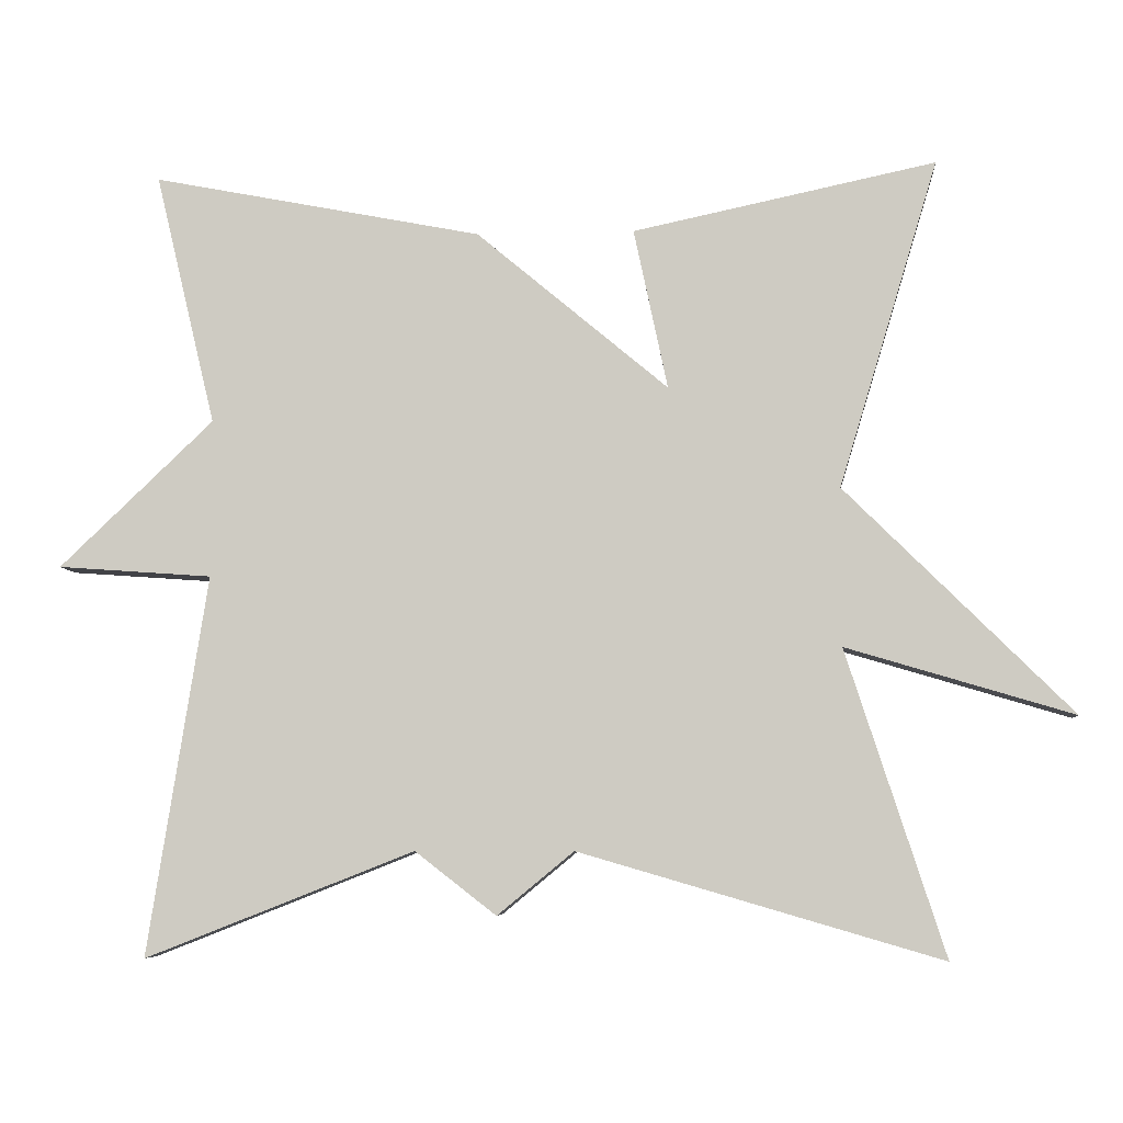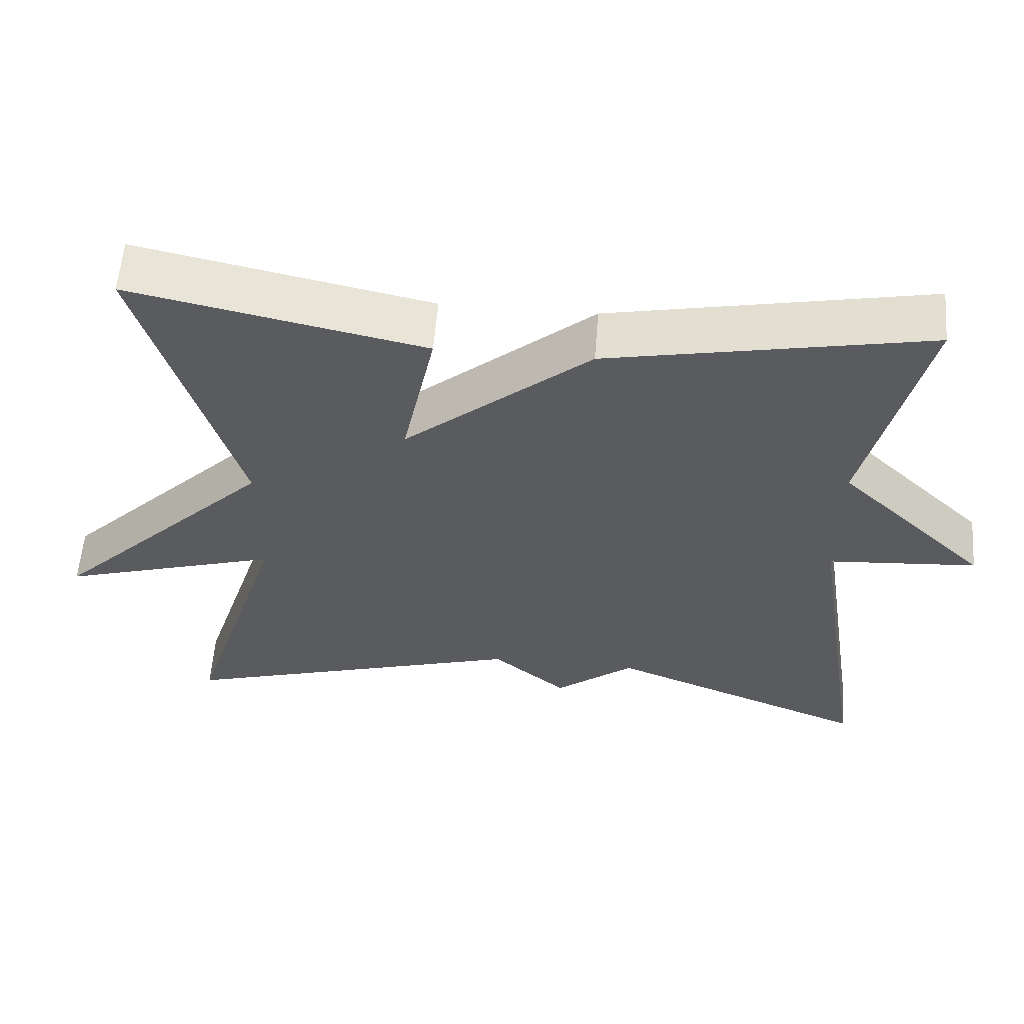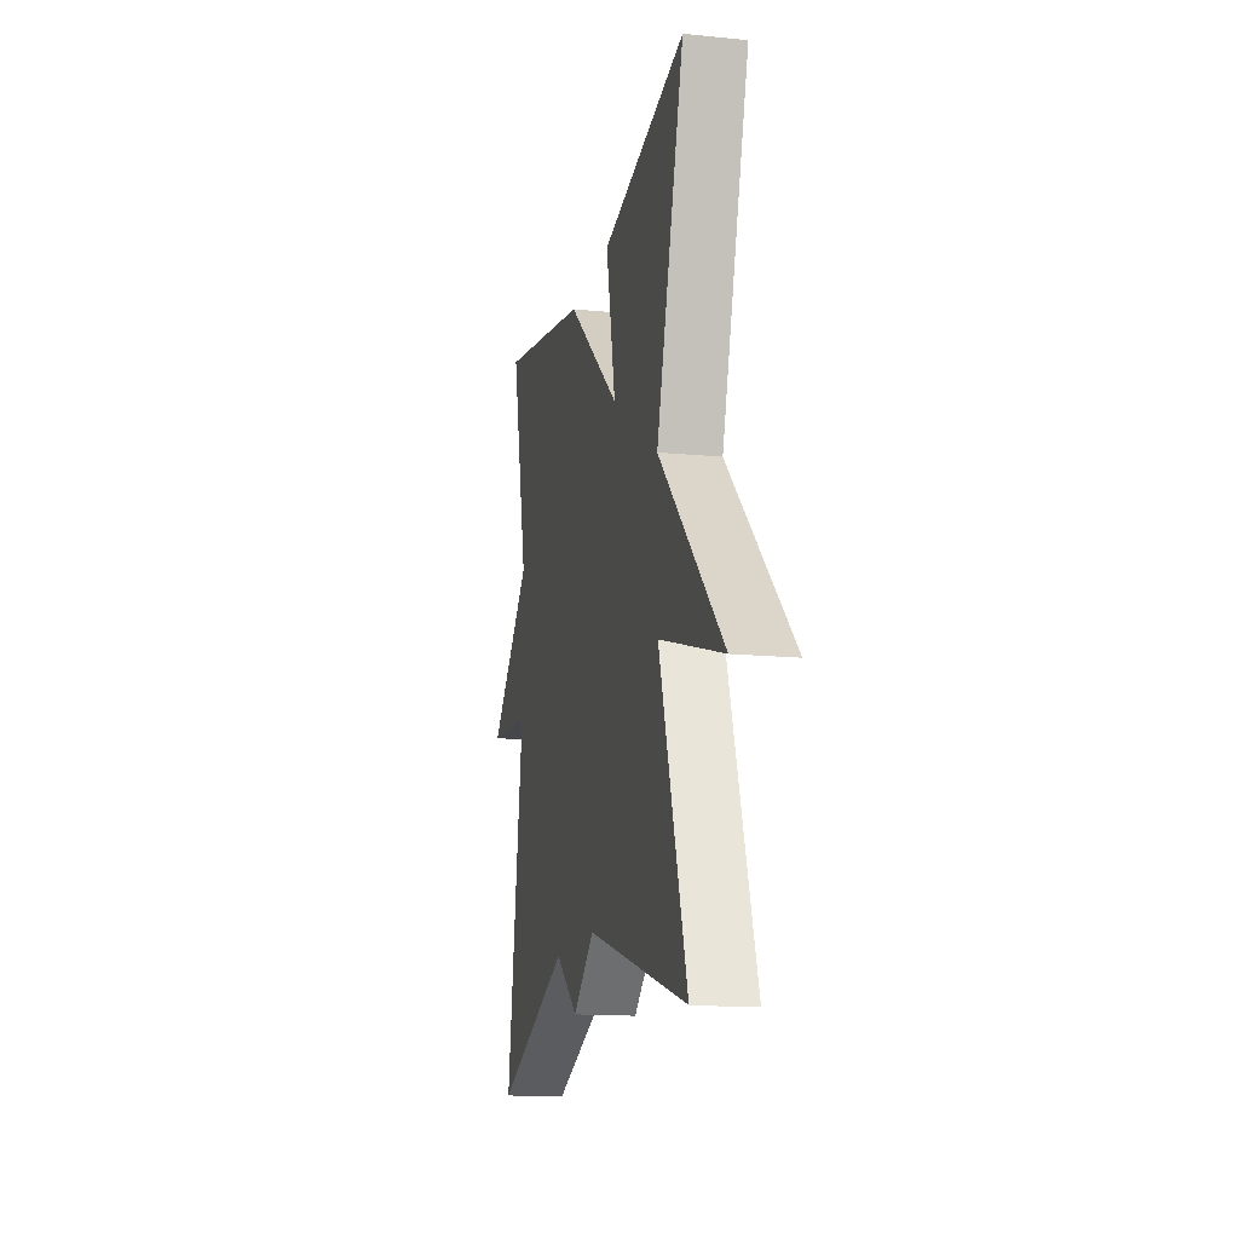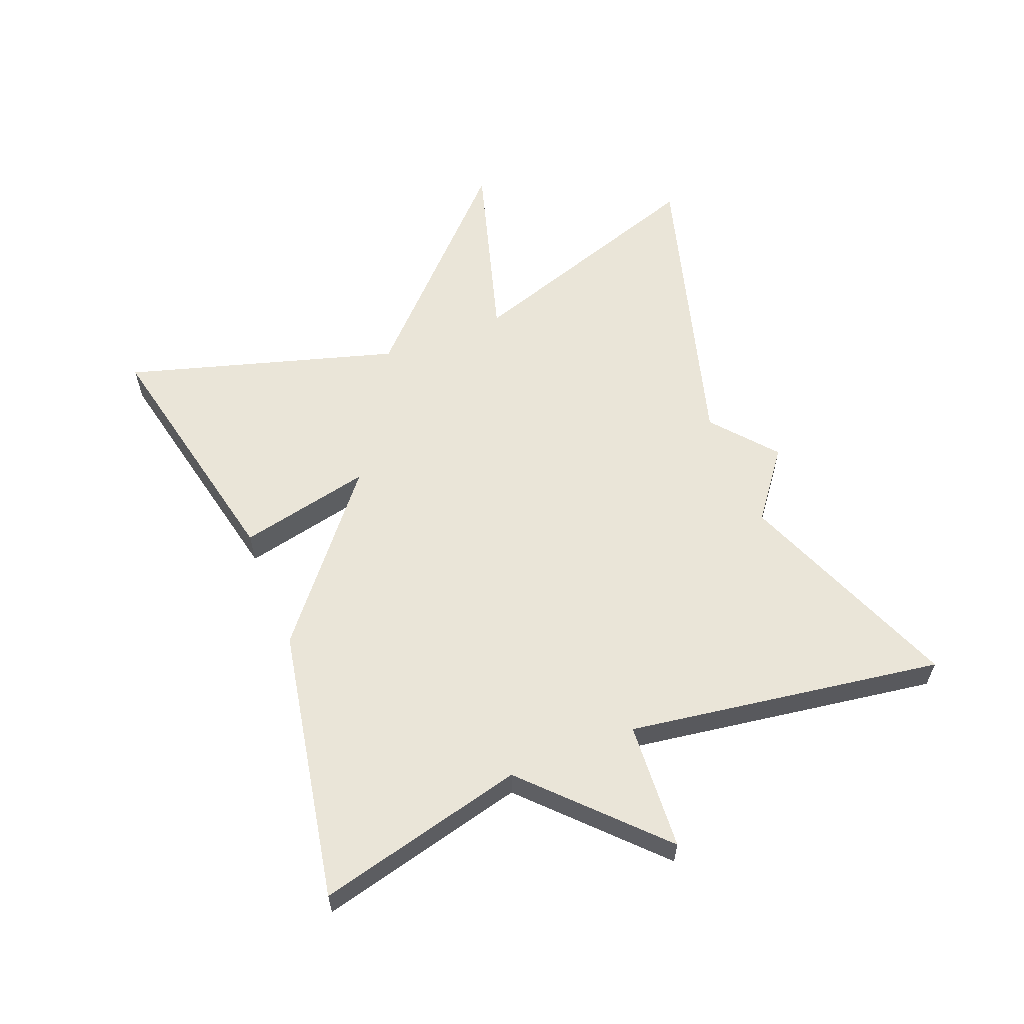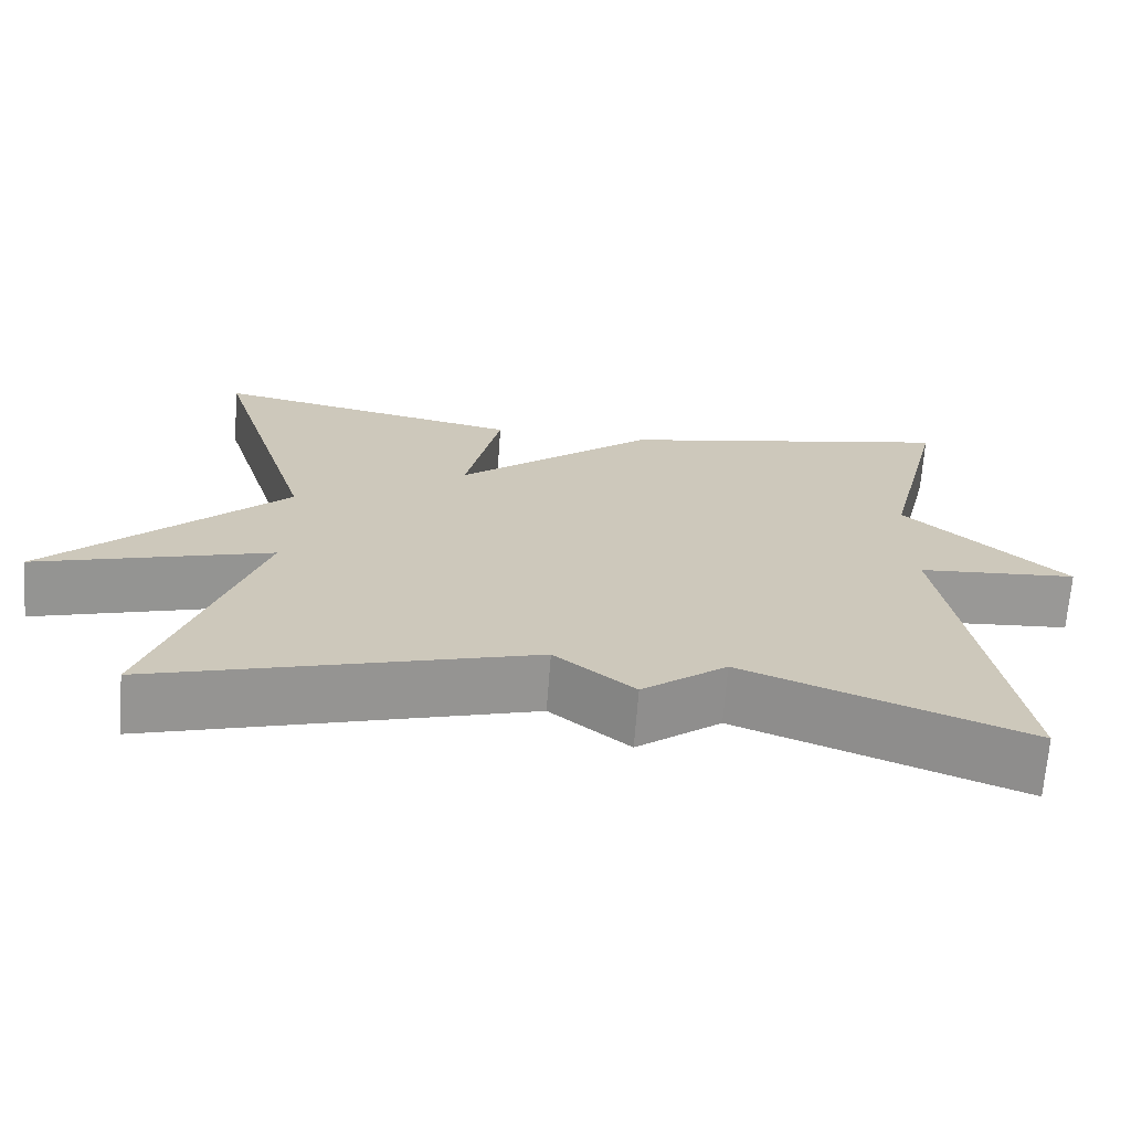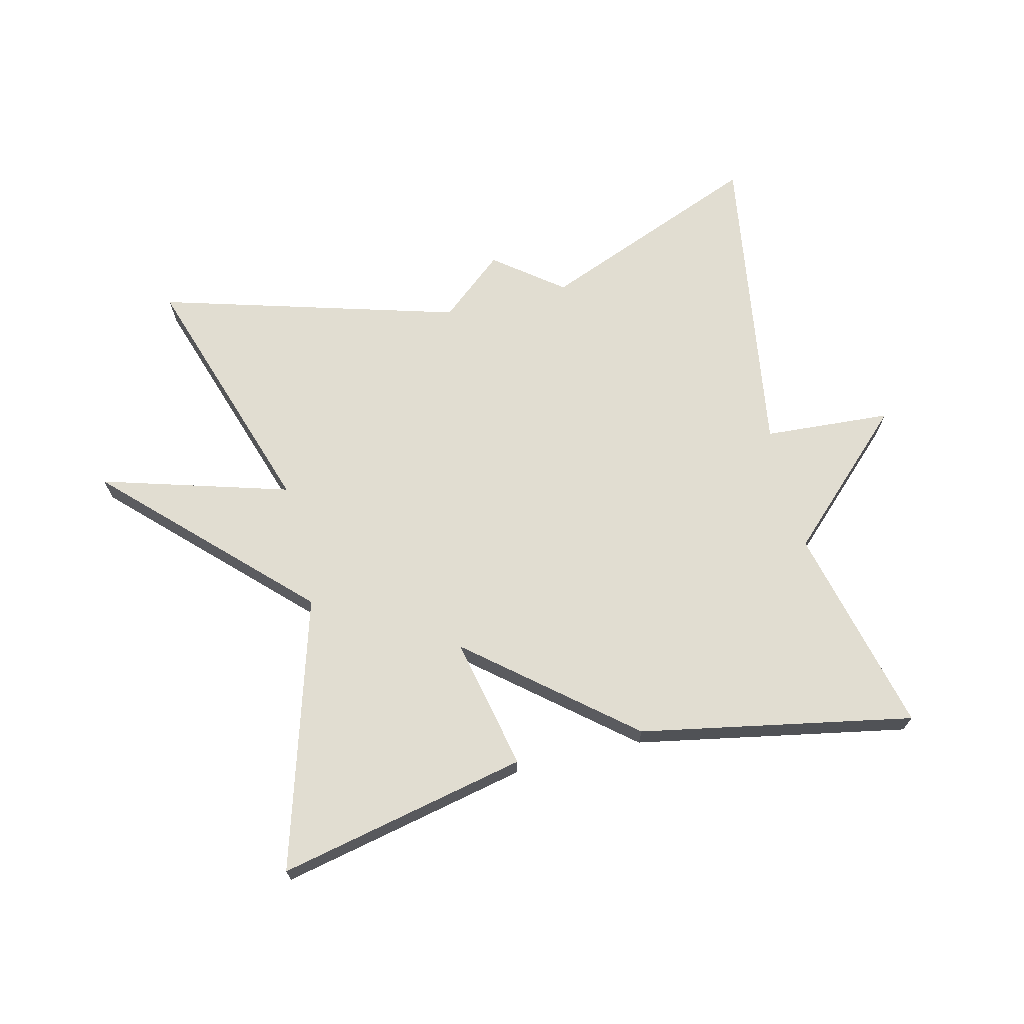
<metadata>
{"format":"obj","ext":"obj","renderer":"f3d","projection":"perspective","resolution":1024,"background":"white","views":[{"elev":-6.4,"azim":-175.3,"up":"+Z"},{"elev":57.6,"azim":4.4,"up":"+Z"},{"elev":-14.8,"azim":-102.0,"up":"+Z"},{"elev":59.4,"azim":68.0,"up":"+Y"},{"elev":-68.6,"azim":-4.3,"up":"+Z"},{"elev":68.9,"azim":-13.9,"up":"+Y"}]}
</metadata>
<code>
v -0.5 0.07 0.5
v -0.117 0.07 0.419
v -0.16 0.07 0.216
v 0.083 0.07 0.419
v 0.5 0.07 0.5
v 0.424 0.07 0.181
v 0.619 0.07 -0.005
v 0.424 0.07 -0.019
v 0.5 0.07 -0.5
v 0.159 0.07 -0.366
v 0.056 0.07 -0.446
v -0.041 0.07 -0.366
v -0.5 0.07 -0.5
v -0.375 0.07 -0.114
v -0.663 0.07 -0.2
v -0.375 0.07 0.086
v -0.5 0 0.5
v -0.117 0 0.419
v -0.16 0 0.216
v 0.083 0 0.419
v 0.5 0 0.5
v 0.424 0 0.181
v 0.619 0 -0.005
v 0.424 0 -0.019
v 0.5 0 -0.5
v 0.159 0 -0.366
v 0.056 0 -0.446
v -0.041 0 -0.366
v -0.5 0 -0.5
v -0.375 0 -0.114
v -0.663 0 -0.2
v -0.375 0 0.086
f 14 15 16
f 12 13 14
f 12 14 16
f 12 16 1
f 11 12 1
f 10 11 1
f 8 9 10
f 6 7 8
f 6 8 10
f 5 6 10
f 4 5 10
f 3 4 10
f 1 2 3
f 1 3 10
f 32 31 30
f 30 29 28
f 32 30 28
f 17 32 28
f 17 28 27
f 17 27 26
f 26 25 24
f 24 23 22
f 26 24 22
f 26 22 21
f 26 21 20
f 26 20 19
f 19 18 17
f 26 19 17
f 1 17 18 2
f 2 18 19 3
f 3 19 20 4
f 4 20 21 5
f 5 21 22 6
f 6 22 23 7
f 7 23 24 8
f 8 24 25 9
f 9 25 26 10
f 10 26 27 11
f 11 27 28 12
f 12 28 29 13
f 13 29 30 14
f 14 30 31 15
f 15 31 32 16
f 16 32 17 1

</code>
